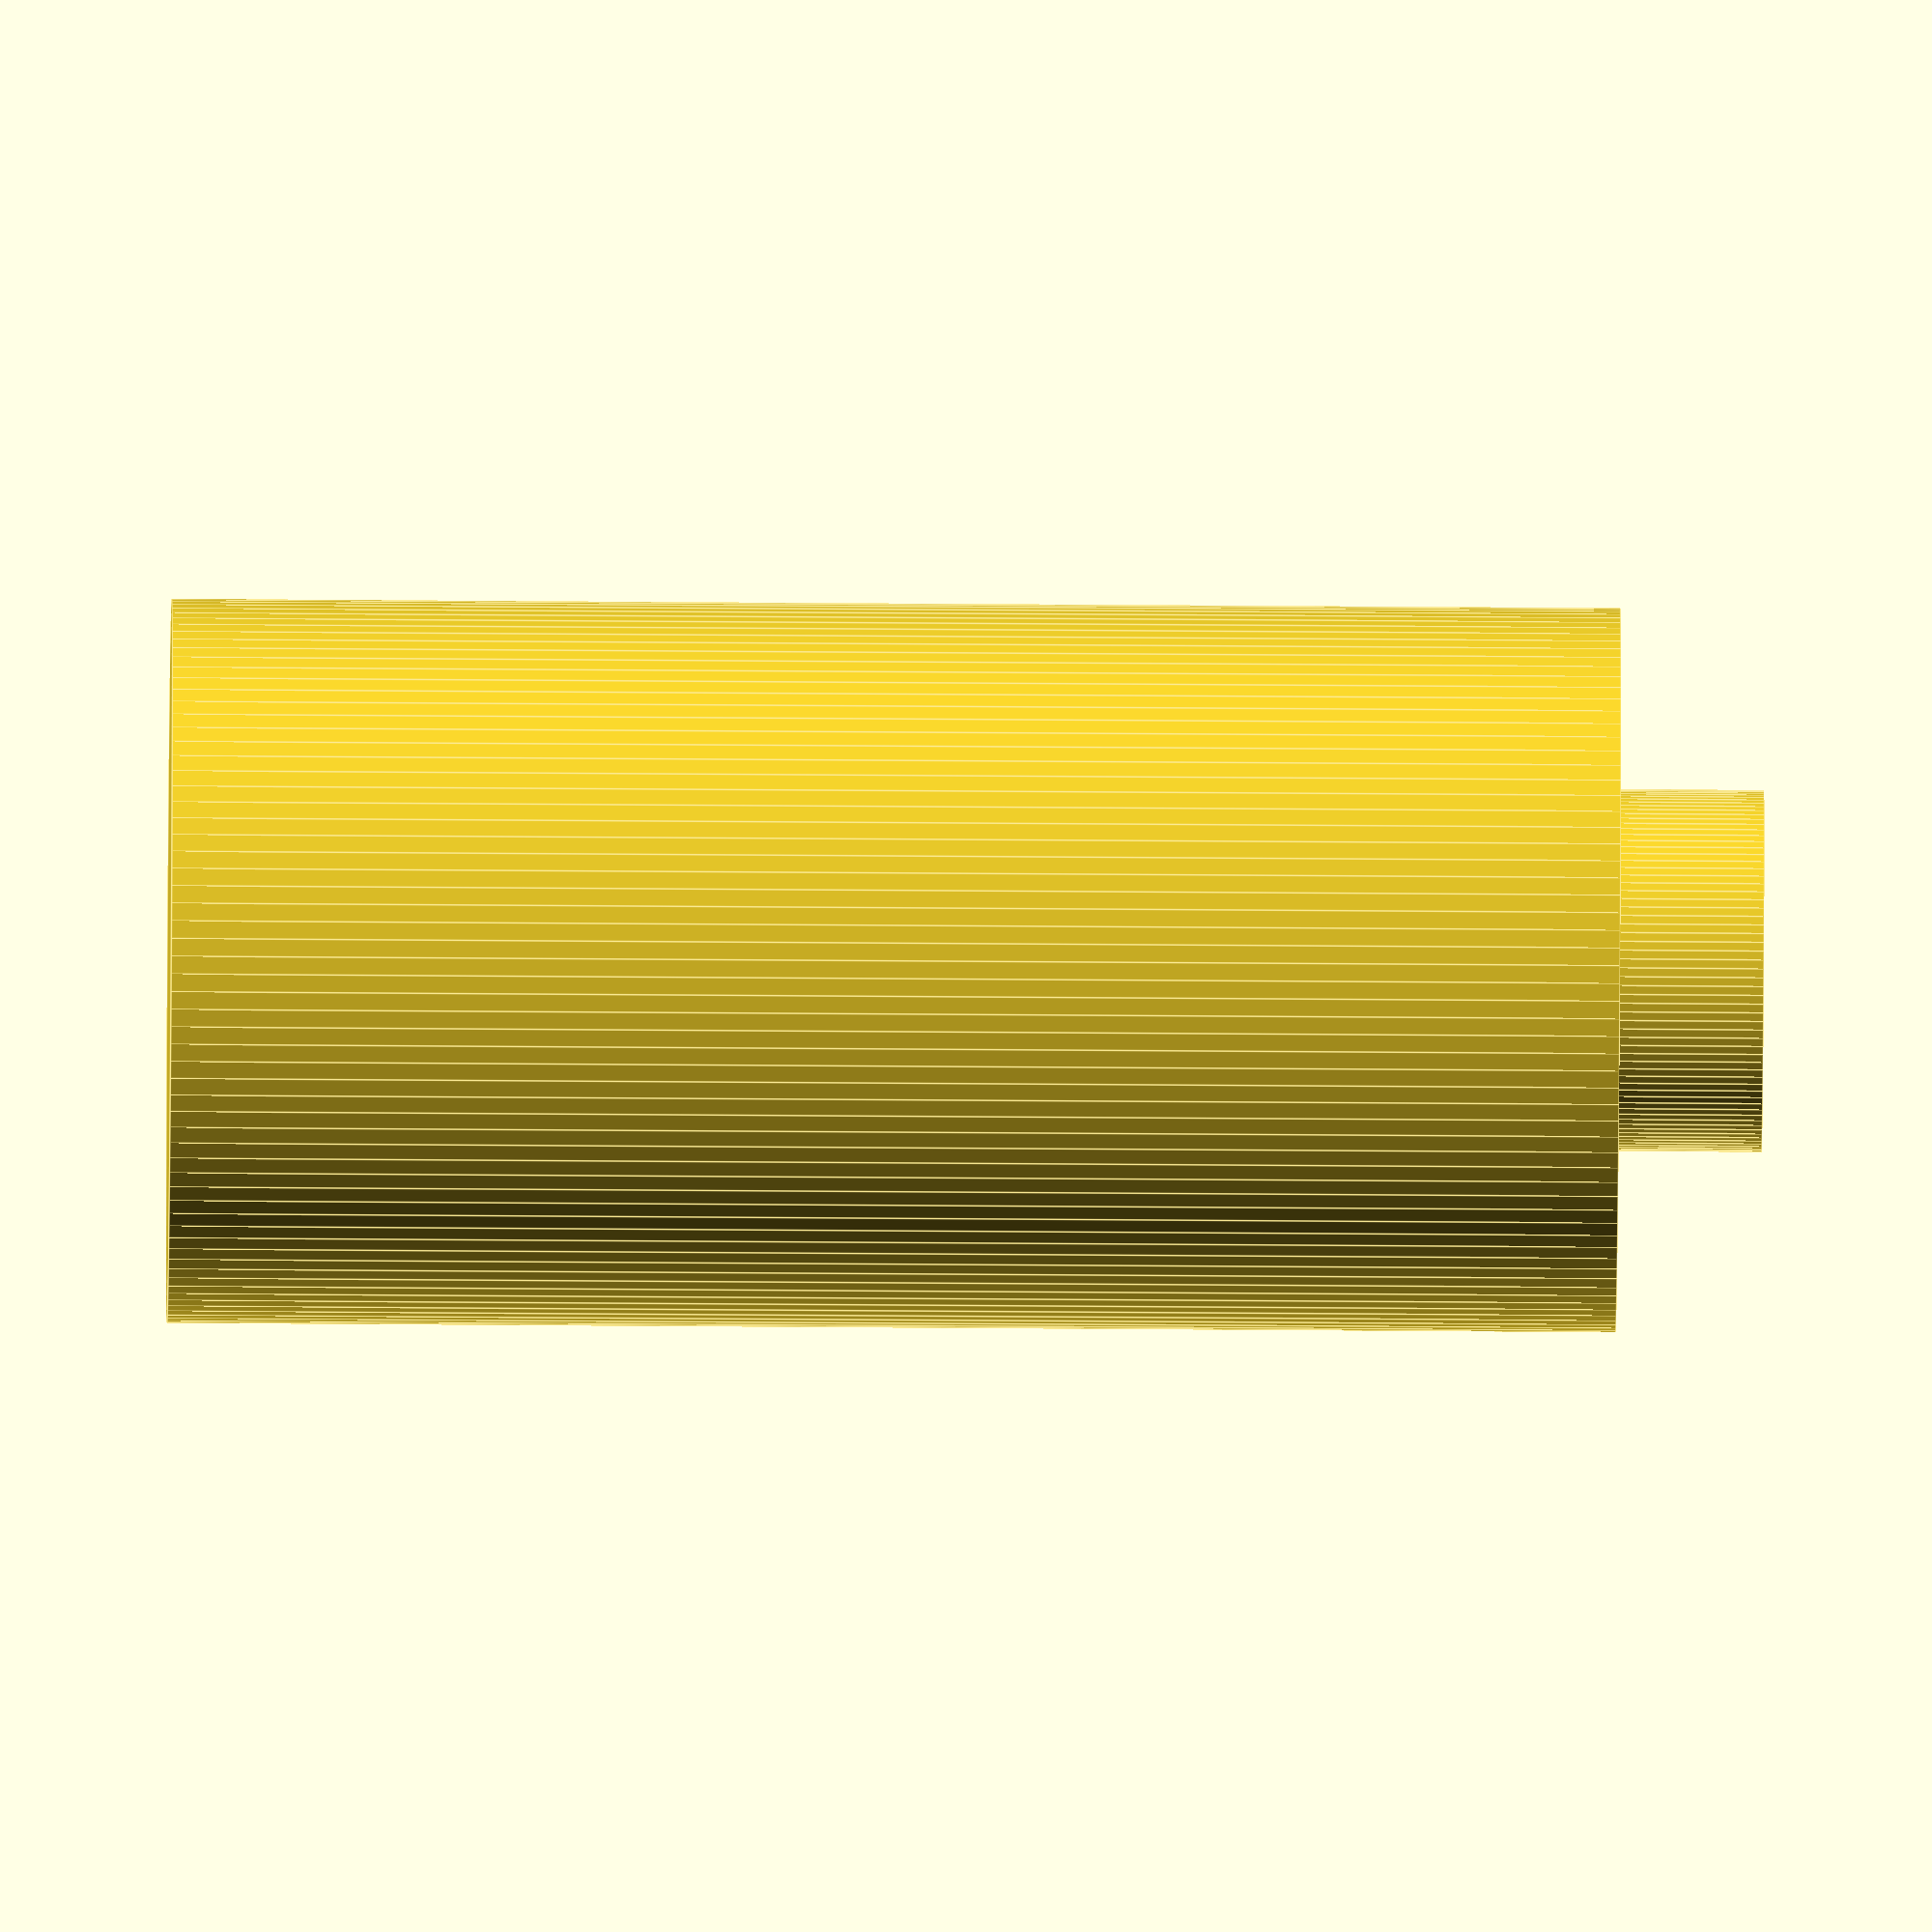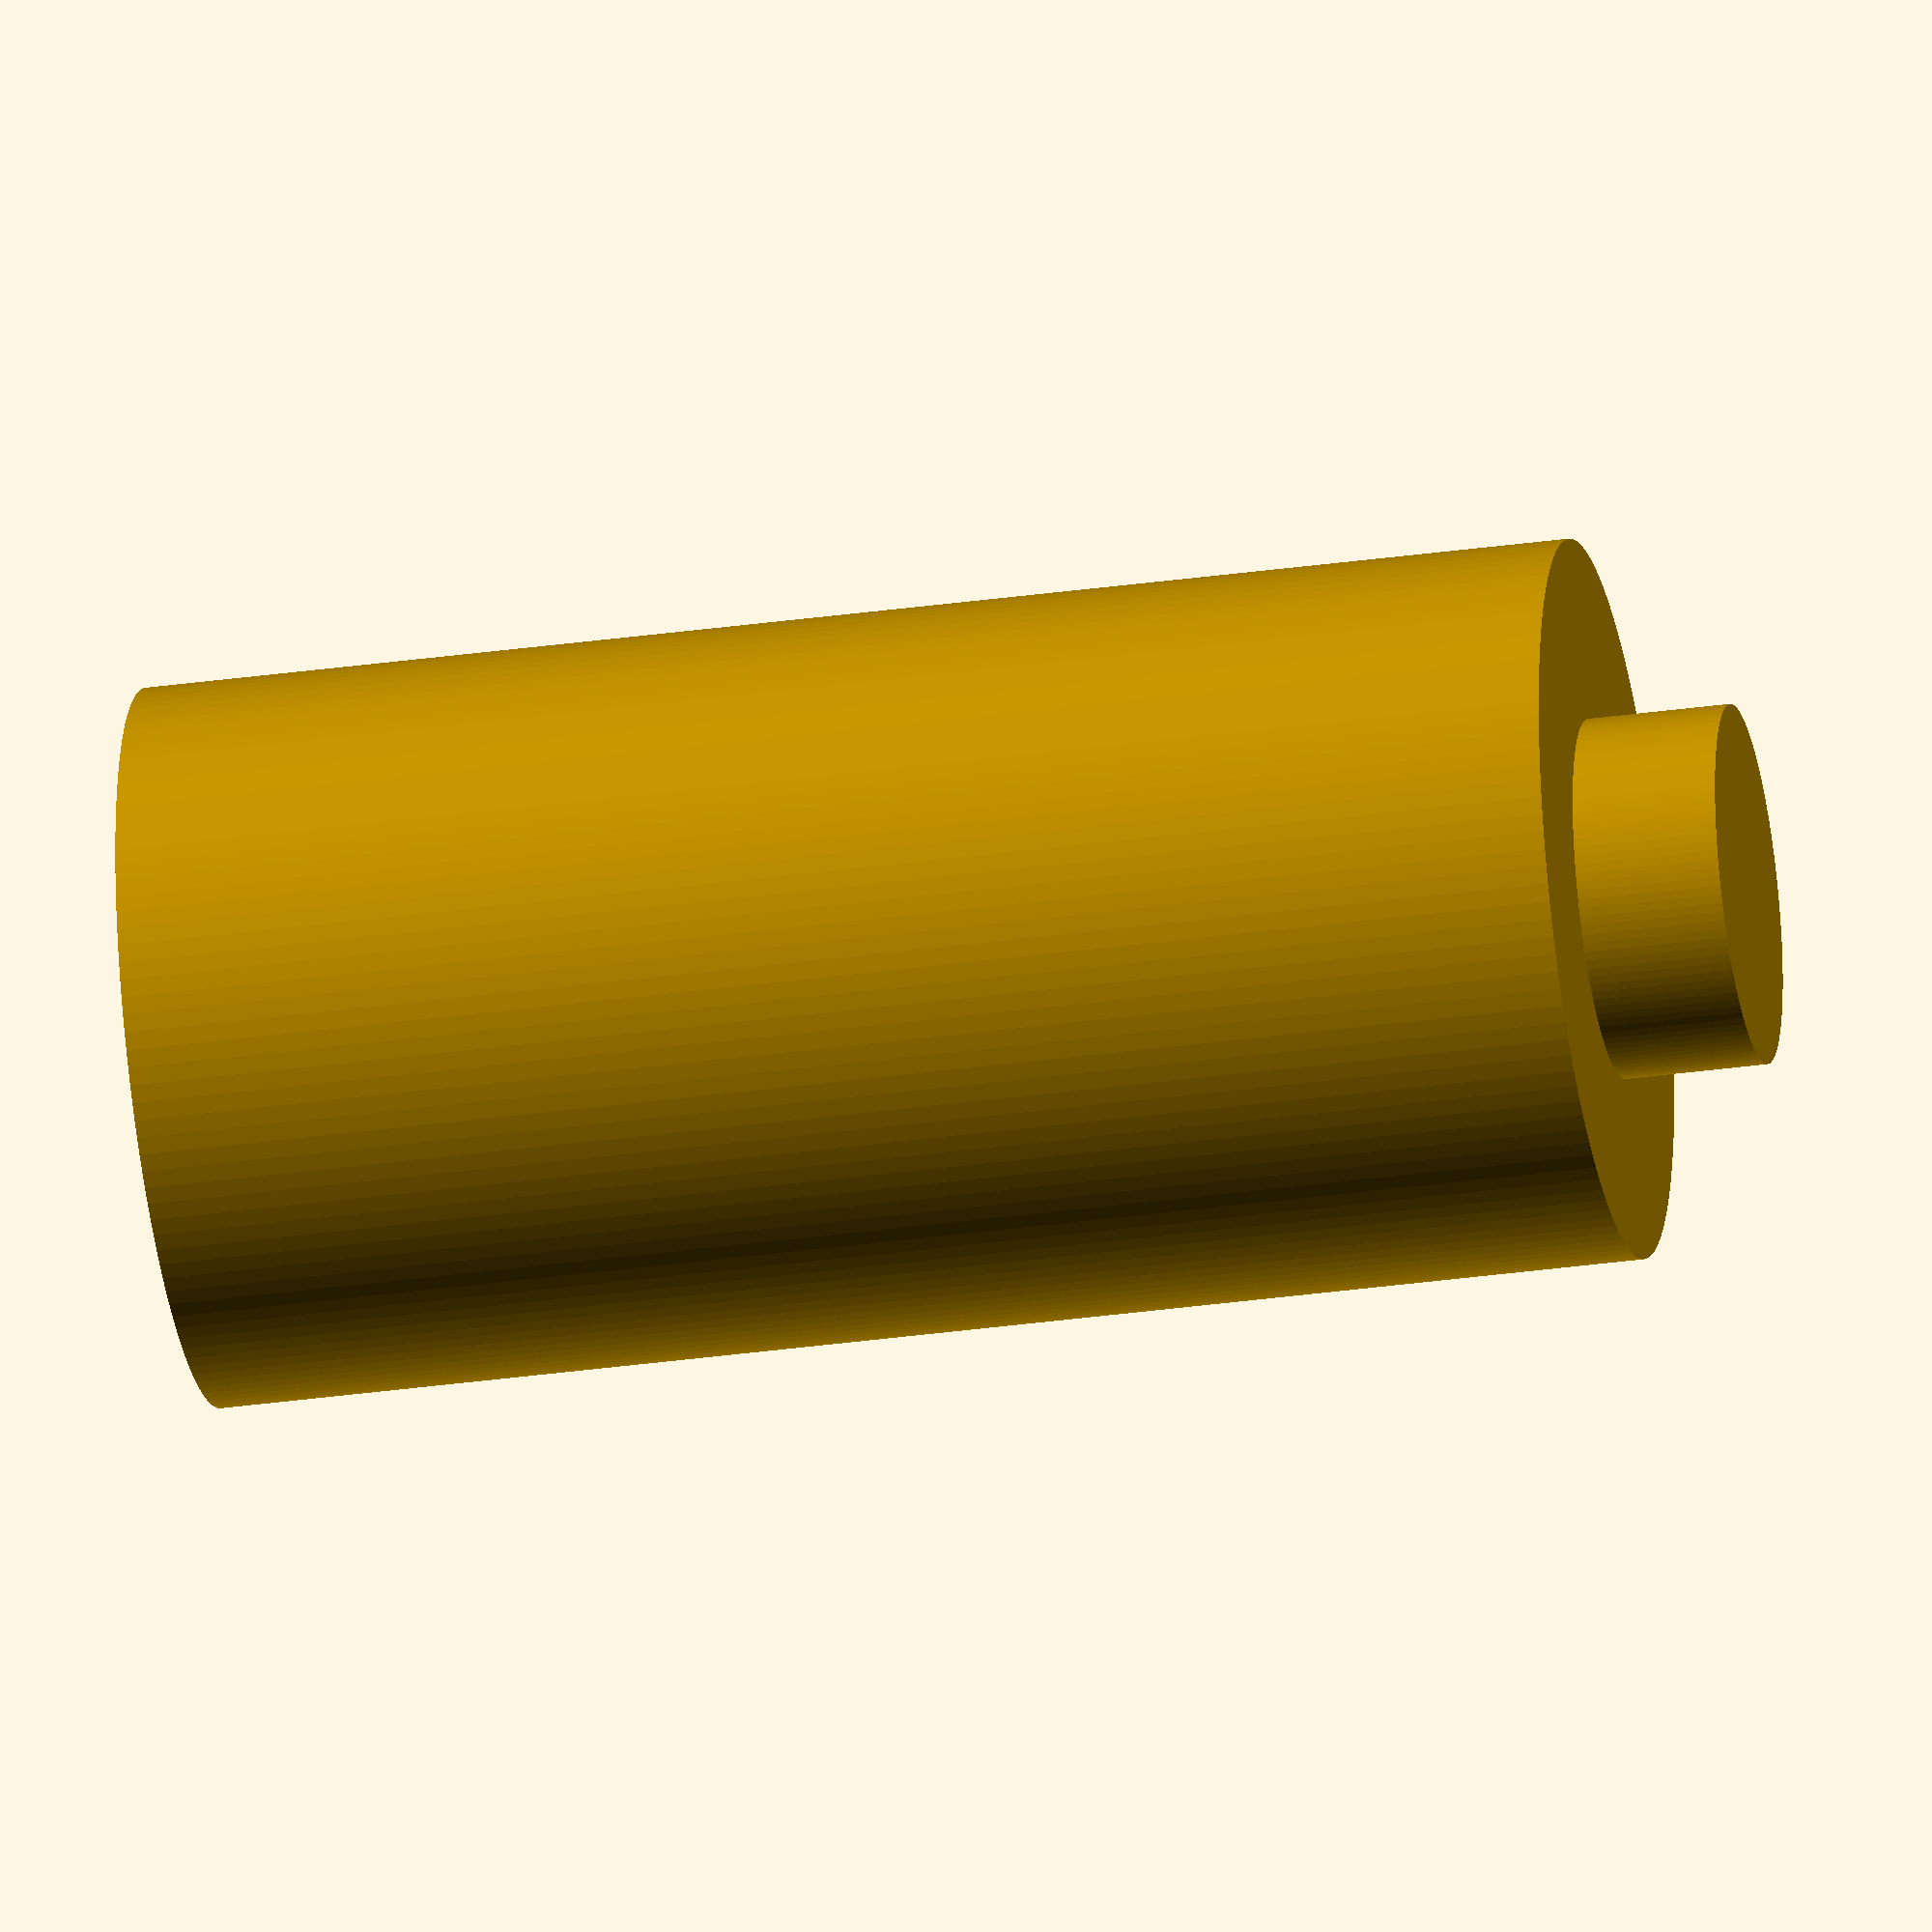
<openscad>
// Generated by SolidPython 1.1.3 on 2023-04-08 02:27:49
$fn =128;


union() {
	difference() {
		cylinder(h = 16, r = 4.0000000000);
		cylinder(h = 16, r = 0.4000000000);
	}
	translate(v = [0, 0, 16]) {
		cylinder(h = 1.6000000000, r = 2.0000000000);
	}
}
</openscad>
<views>
elev=47.4 azim=327.4 roll=269.5 proj=o view=edges
elev=33.3 azim=56.8 roll=280.8 proj=o view=solid
</views>
